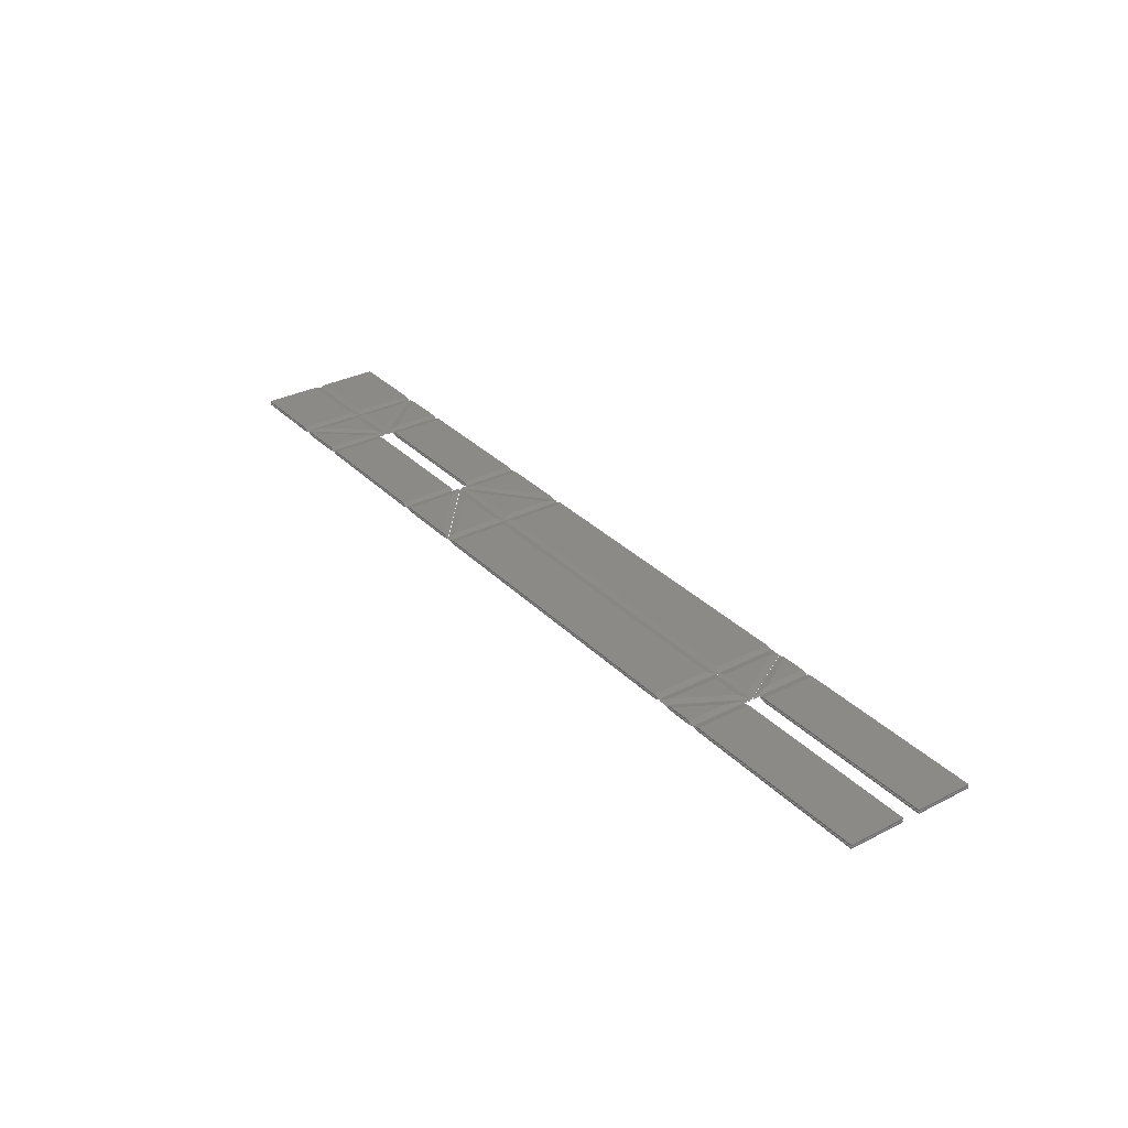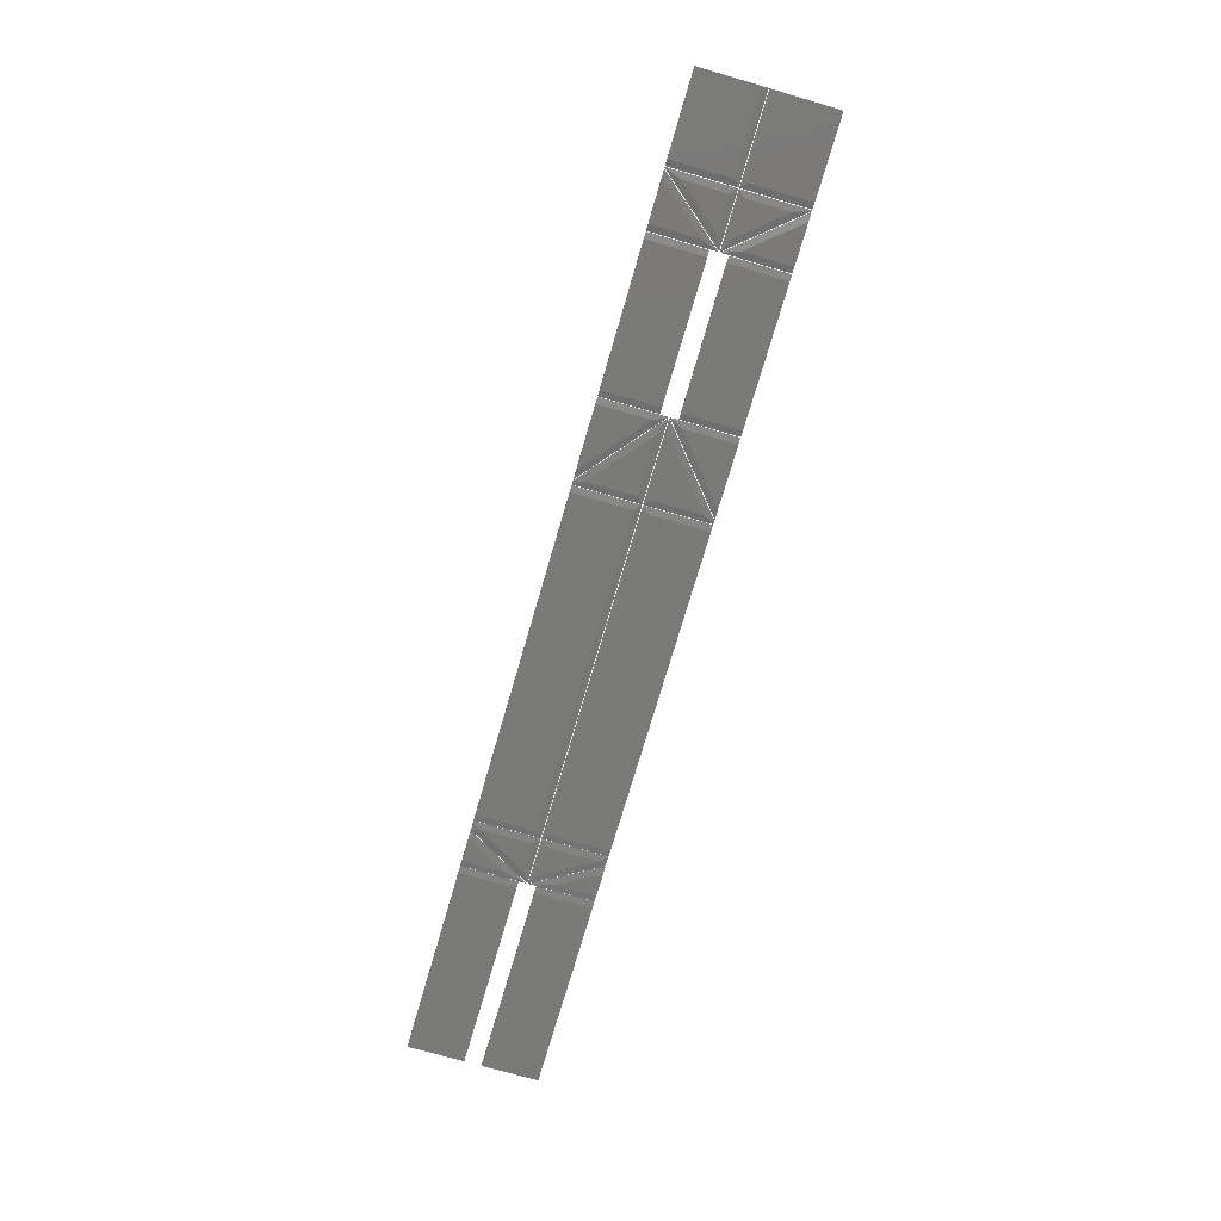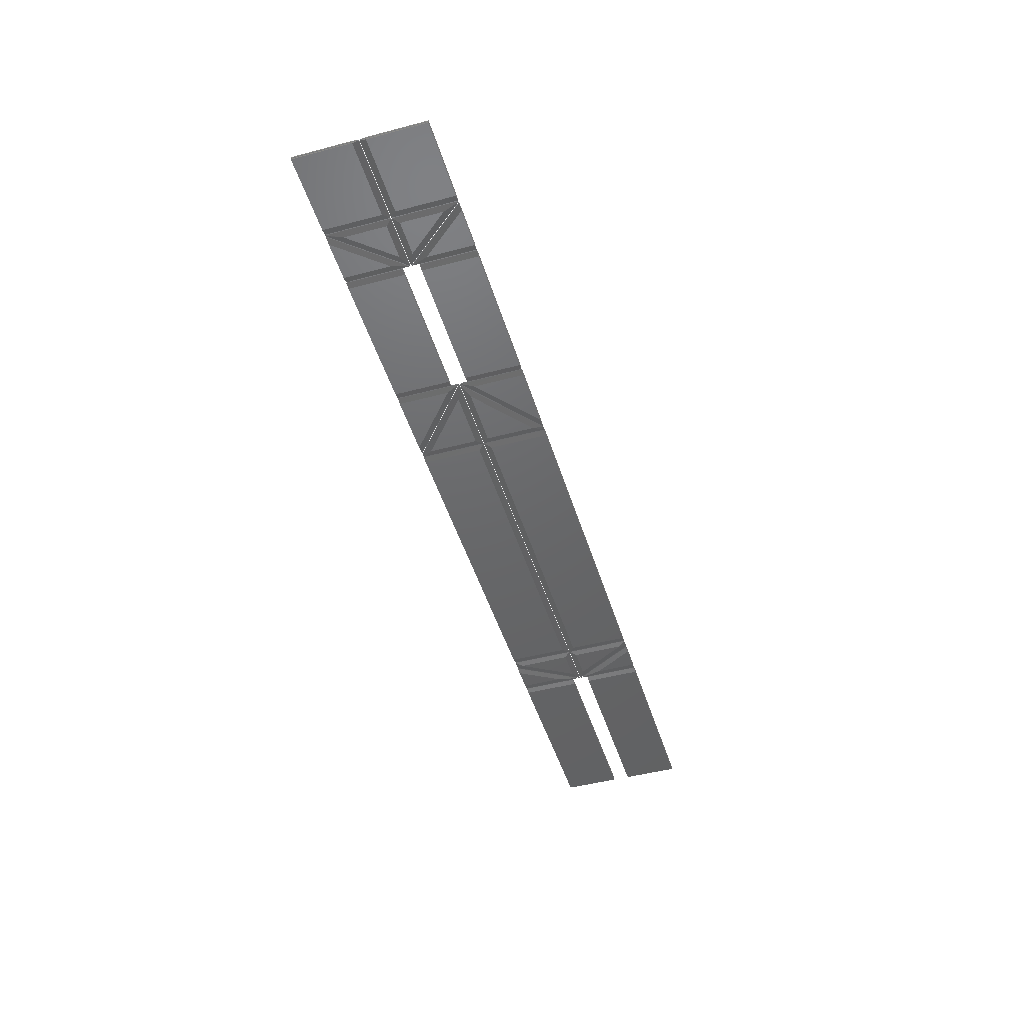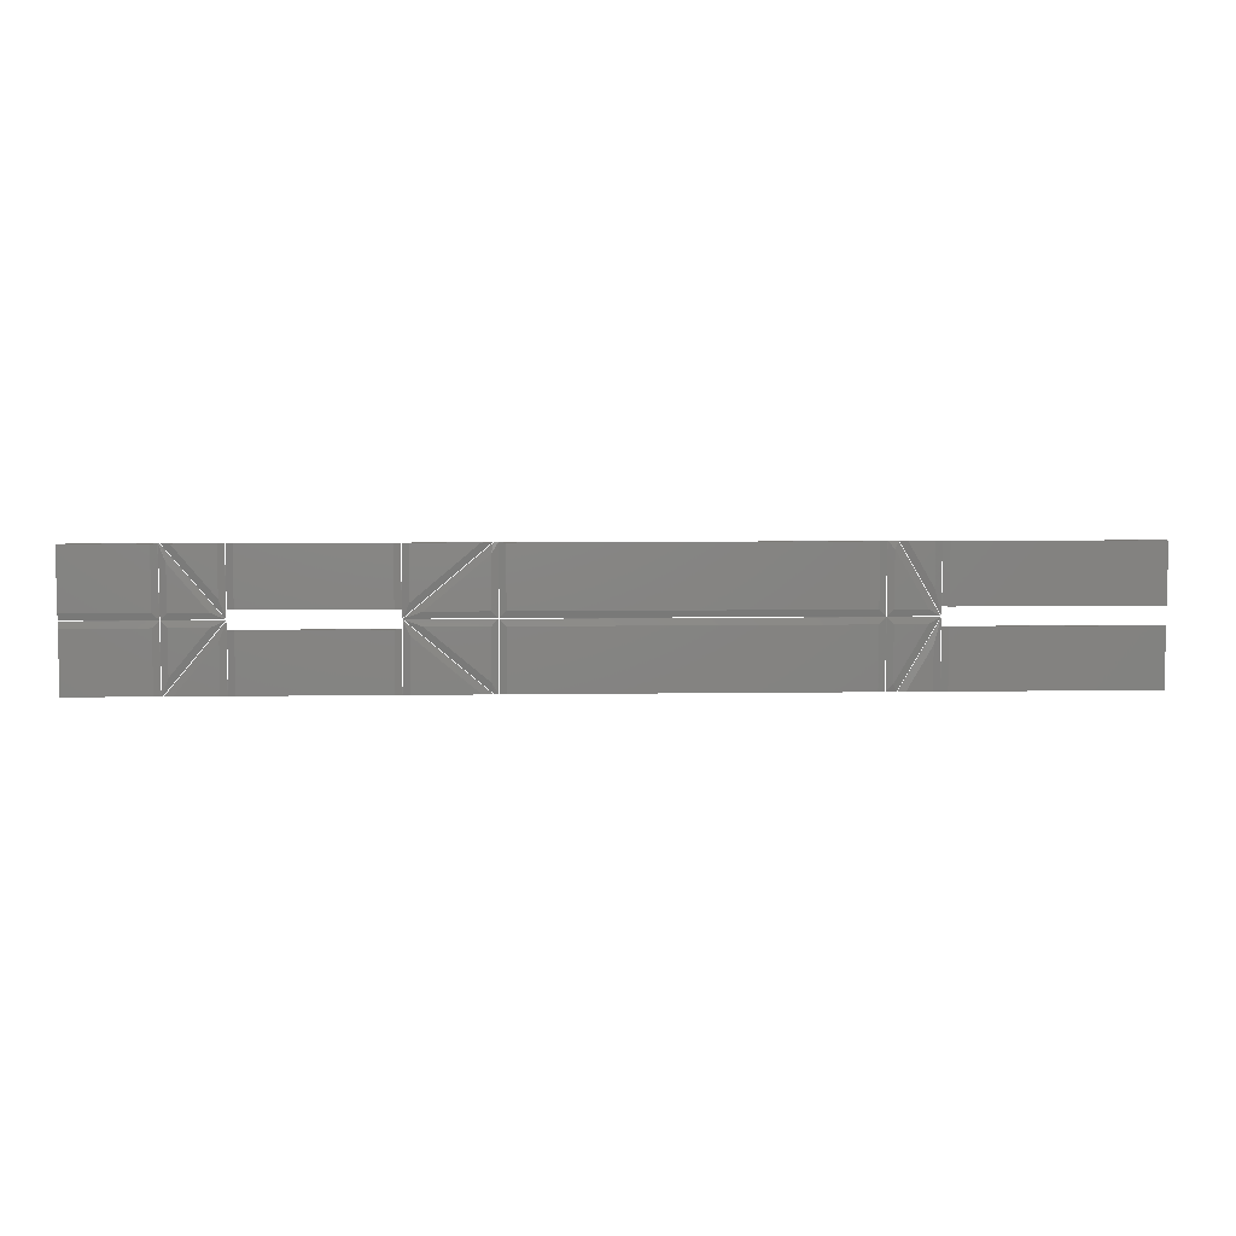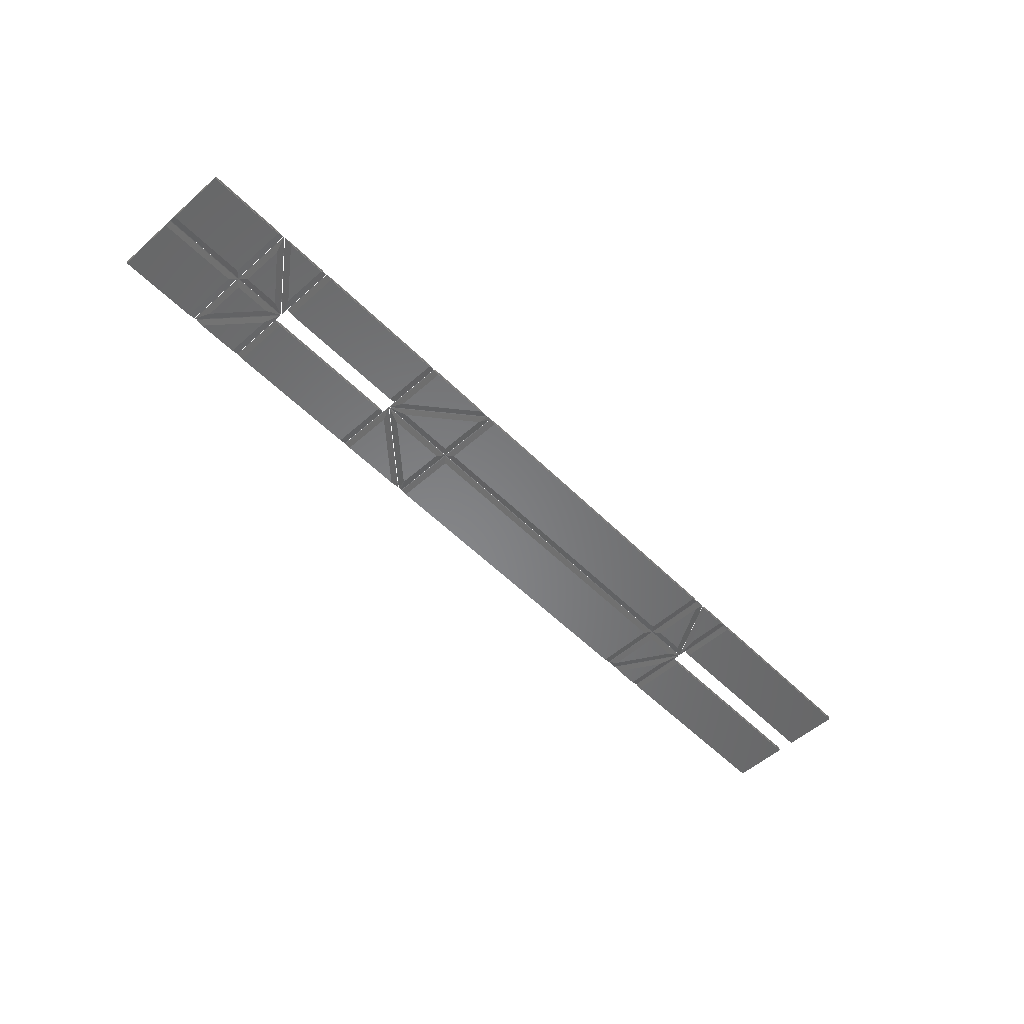
<metadata>
{"format":"stl","ext":"stl","renderer":"f3d","projection":"perspective","resolution":1024,"background":"white","views":[{"elev":31.7,"azim":-125.9,"up":"+Z"},{"elev":-73.0,"azim":73.8,"up":"+Z"},{"elev":-46.9,"azim":106.7,"up":"+Z"},{"elev":6.6,"azim":177.5,"up":"+Y"},{"elev":-53.6,"azim":133.3,"up":"+Z"}]}
</metadata>
<code>
# stl→obj: 284 verts, 408 faces
v 55.8 11.28 0
v 62.32 0.001 0
v 55.8 0.001 0
v 54.1 17.63 0.36
v 64.28 0.001 0.36
v 54.1 0.001 0.36
v 54.1 17.63 0.72
v 64.28 0.001 0.72
v 54.1 0.001 0.72
v 55.8 11.28 1.08
v 62.32 0.001 1.08
v 55.8 0.001 1.08
v 62.32 36 0
v 55.8 24.72 0
v 55.8 36 0
v 64.28 36 0.36
v 54.1 18.37 0.36
v 54.1 36 0.36
v 64.28 36 0.72
v 54.1 18.37 0.72
v 54.1 36 0.72
v 62.32 36 1.08
v 55.8 24.72 1.08
v 55.8 36 1.08
v 163.2 0.001 0
v 180 14.14 0
v 180 0.001 0
v 160.5 0.001 0.36
v 181.7 17.79 0.36
v 181.7 0.001 0.36
v 160.5 0.001 0.72
v 181.7 17.79 0.72
v 181.7 0.001 0.72
v 163.2 0.001 1.08
v 180 14.14 1.08
v 180 0.001 1.08
v 180 21.86 0
v 163.2 36 0
v 180 36 0
v 181.7 18.21 0.36
v 160.5 36 0.36
v 181.7 36 0.36
v 181.7 18.21 0.72
v 160.5 36 0.72
v 181.7 36 0.72
v 180 21.86 1.08
v 163.2 36 1.08
v 180 36 1.08
v 224.6 13.05 0
v 235.6 0.001 0
v 224.6 0.001 0
v 222.9 17.73 0.36
v 237.8 0.001 0.36
v 222.9 0.001 0.36
v 222.9 17.73 0.72
v 237.8 0.001 0.72
v 222.9 0.001 0.72
v 224.6 13.05 1.08
v 235.6 0.001 1.08
v 224.6 0.001 1.08
v 235.6 36 0
v 224.6 22.95 0
v 224.6 36 0
v 237.8 36 0.36
v 222.9 18.27 0.36
v 222.9 36 0.36
v 237.8 36 0.72
v 222.9 18.27 0.72
v 222.9 36 0.72
v 235.6 36 1.08
v 224.6 22.95 1.08
v 224.6 36 1.08
v -0.01333 0.001 0
v -0.0009112 15.6 0
v 52.2 15.6 0
v 52.2 0.001 0
v -0.01333 0.001 0.36
v -0.0009112 15.6 0.36
v 53.9 15.6 0.36
v 53.9 0.001 0.36
v -0.01333 0.001 0.72
v -0.0009112 15.6 0.72
v 53.9 15.6 0.72
v 53.9 0.001 0.72
v -0.01333 0.001 1.08
v -0.0009112 15.6 1.08
v 52.2 15.6 1.08
v 52.2 0.001 1.08
v -0.0009112 20.4 0
v -0.01333 36 0
v 52.2 36 0
v 52.2 20.4 0
v -0.0009112 20.4 0.36
v -0.01333 36 0.36
v 53.9 36 0.36
v 53.9 20.4 0.36
v -0.0009112 20.4 0.72
v -0.01333 36 0.72
v 53.9 36 0.72
v 53.9 20.4 0.72
v -0.0009112 20.4 1.08
v -0.01333 36 1.08
v 52.2 36 1.08
v 52.2 20.4 1.08
v 65.4 1.861 0
v 57.12 16.2 0
v 65.4 16.2 0
v 64.51 0.001 0.36
v 54.18 17.9 0.36
v 67.1 17.9 0.36
v 67.1 0.001 0.36
v 64.51 0.001 0.72
v 54.18 17.9 0.72
v 67.1 17.9 0.72
v 67.1 0.001 0.72
v 65.4 1.861 1.08
v 57.12 16.2 1.08
v 65.4 16.2 1.08
v 57.12 19.8 0
v 65.4 34.14 0
v 65.4 19.8 0
v 54.18 18.1 0.36
v 64.51 36 0.36
v 67.1 36 0.36
v 67.1 18.1 0.36
v 54.18 18.1 0.72
v 64.51 36 0.72
v 67.1 36 0.72
v 67.1 18.1 0.72
v 57.12 19.8 1.08
v 65.4 34.14 1.08
v 65.4 19.8 1.08
v 69 0.001 0
v 69 16.2 0
v 157.3 16.2 0
v 157.3 0.001 0
v 67.3 0.001 0.36
v 67.3 17.9 0.36
v 159 17.9 0.36
v 159 0.001 0.36
v 67.3 0.001 0.72
v 67.3 17.9 0.72
v 159 17.9 0.72
v 159 0.001 0.72
v 69 0.001 1.08
v 69 16.2 1.08
v 157.3 16.2 1.08
v 157.3 0.001 1.08
v 69 19.8 0
v 69 36 0
v 157.3 36 0
v 157.3 19.8 0
v 67.3 18.1 0.36
v 67.3 36 0.36
v 159 36 0.36
v 159 18.1 0.36
v 67.3 18.1 0.72
v 67.3 36 0.72
v 159 36 0.72
v 159 18.1 0.72
v 69 19.8 1.08
v 69 36 1.08
v 157.3 36 1.08
v 157.3 19.8 1.08
v 160.9 2.79 0
v 160.9 16.2 0
v 176.9 16.2 0
v 159.2 0.001 0.36
v 159.2 17.9 0.36
v 181.6 17.9 0.36
v 160.2 0.001 0.36
v 159.2 0.001 0.72
v 159.2 17.9 0.72
v 181.6 17.9 0.72
v 160.2 0.001 0.72
v 160.9 2.79 1.08
v 160.9 16.2 1.08
v 176.9 16.2 1.08
v 160.9 19.8 0
v 160.9 33.21 0
v 176.9 19.8 0
v 159.2 18.1 0.36
v 159.2 36 0.36
v 160.2 36 0.36
v 181.6 18.1 0.36
v 159.2 18.1 0.72
v 159.2 36 0.72
v 160.2 36 0.72
v 181.6 18.1 0.72
v 160.9 19.8 1.08
v 160.9 33.21 1.08
v 176.9 19.8 1.08
v 221 20.4 0
v 183.6 20.4 0
v 183.6 36 0
v 221 36 0
v 222.7 20.4 0.36
v 181.9 20.4 0.36
v 181.9 36 0.36
v 222.7 36 0.36
v 222.7 20.4 0.72
v 181.9 20.4 0.72
v 181.9 36 0.72
v 222.7 36 0.72
v 221 20.4 1.08
v 183.6 20.4 1.08
v 183.6 36 1.08
v 221 36 1.08
v 183.6 15.6 0
v 221 15.6 0
v 221 0.001 0
v 183.6 0.001 0
v 181.9 15.6 0.36
v 222.7 15.6 0.36
v 222.7 0.001 0.36
v 181.9 0.001 0.36
v 181.9 15.6 0.72
v 222.7 15.6 0.72
v 222.7 0.001 0.72
v 181.9 0.001 0.72
v 183.6 15.6 1.08
v 221 15.6 1.08
v 221 0.001 1.08
v 183.6 0.001 1.08
v 236.6 4.411 0
v 226.7 16.2 0
v 236.6 16.2 0
v 238.1 0.001 0.36
v 223.1 17.9 0.36
v 238.3 17.9 0.36
v 238.3 0.001 0.36
v 238.1 0.001 0.72
v 223.1 17.9 0.72
v 238.3 17.9 0.72
v 238.3 0.001 0.72
v 236.6 4.411 1.08
v 226.7 16.2 1.08
v 236.6 16.2 1.08
v 226.7 19.8 0
v 236.6 31.59 0
v 236.6 19.8 0
v 223.1 18.1 0.36
v 238.1 36 0.36
v 238.3 36 0.36
v 238.3 18.1 0.36
v 223.1 18.1 0.72
v 238.1 36 0.72
v 238.3 36 0.72
v 238.3 18.1 0.72
v 226.7 19.8 1.08
v 236.6 31.59 1.08
v 236.6 19.8 1.08
v 240.2 0.001 0
v 240.2 16.2 0
v 262 16.2 0
v 262 0.001 0
v 238.5 0.001 0.36
v 238.5 17.9 0.36
v 262 17.9 0.36
v 262 0.001 0.36
v 238.5 0.001 0.72
v 238.5 17.9 0.72
v 262 17.9 0.72
v 262 0.001 0.72
v 240.2 0.001 1.08
v 240.2 16.2 1.08
v 262 16.2 1.08
v 262 0.001 1.08
v 240.2 19.8 0
v 240.2 36 0
v 262 36 0
v 262 19.8 0
v 238.5 18.1 0.36
v 238.5 36 0.36
v 262 36 0.36
v 262 18.1 0.36
v 238.5 18.1 0.72
v 238.5 36 0.72
v 262 36 0.72
v 262 18.1 0.72
v 240.2 19.8 1.08
v 240.2 36 1.08
v 262 36 1.08
v 262 19.8 1.08
f 1 2 3
f 2 1 4
f 5 2 4
f 3 2 5
f 6 3 5
f 1 3 6
f 4 1 6
f 4 6 5
f 7 8 9
f 8 7 10
f 11 8 10
f 9 8 11
f 12 9 11
f 7 9 12
f 10 7 12
f 10 12 11
f 13 14 15
f 14 13 16
f 17 14 16
f 15 14 17
f 18 15 17
f 13 15 18
f 16 13 18
f 16 18 17
f 19 20 21
f 20 19 22
f 23 20 22
f 21 20 23
f 24 21 23
f 19 21 24
f 22 19 24
f 22 24 23
f 25 26 27
f 26 25 28
f 29 26 28
f 27 26 29
f 30 27 29
f 25 27 30
f 28 25 30
f 28 30 29
f 31 32 33
f 32 31 34
f 35 32 34
f 33 32 35
f 36 33 35
f 31 33 36
f 34 31 36
f 34 36 35
f 37 38 39
f 38 37 40
f 41 38 40
f 39 38 41
f 42 39 41
f 37 39 42
f 40 37 42
f 40 42 41
f 43 44 45
f 44 43 46
f 47 44 46
f 45 44 47
f 48 45 47
f 43 45 48
f 46 43 48
f 46 48 47
f 49 50 51
f 50 49 52
f 53 50 52
f 51 50 53
f 54 51 53
f 49 51 54
f 52 49 54
f 52 54 53
f 55 56 57
f 56 55 58
f 59 56 58
f 57 56 59
f 60 57 59
f 55 57 60
f 58 55 60
f 58 60 59
f 61 62 63
f 62 61 64
f 65 62 64
f 63 62 65
f 66 63 65
f 61 63 66
f 64 61 66
f 64 66 65
f 67 68 69
f 68 67 70
f 71 68 70
f 69 68 71
f 72 69 71
f 67 69 72
f 70 67 72
f 70 72 71
f 73 74 75
f 73 75 76
f 74 73 77
f 78 74 77
f 75 74 78
f 79 75 78
f 76 75 79
f 80 76 79
f 73 76 80
f 77 73 80
f 77 79 78
f 77 80 79
f 81 82 83
f 81 83 84
f 82 81 85
f 86 82 85
f 83 82 86
f 87 83 86
f 84 83 87
f 88 84 87
f 81 84 88
f 85 81 88
f 85 87 86
f 85 88 87
f 89 90 91
f 89 91 92
f 90 89 93
f 94 90 93
f 91 90 94
f 95 91 94
f 92 91 95
f 96 92 95
f 89 92 96
f 93 89 96
f 93 95 94
f 93 96 95
f 97 98 99
f 97 99 100
f 98 97 101
f 102 98 101
f 99 98 102
f 103 99 102
f 100 99 103
f 104 100 103
f 97 100 104
f 101 97 104
f 101 103 102
f 101 104 103
f 105 106 107
f 106 105 108
f 109 106 108
f 107 106 109
f 110 107 109
f 105 107 110
f 111 105 110
f 108 105 111
f 108 110 109
f 108 111 110
f 112 113 114
f 112 114 115
f 113 112 116
f 117 113 116
f 114 113 117
f 118 114 117
f 115 114 118
f 116 115 118
f 112 115 116
f 116 118 117
f 119 120 121
f 120 119 122
f 123 120 122
f 124 120 123
f 121 120 124
f 125 121 124
f 119 121 125
f 122 119 125
f 122 124 123
f 122 125 124
f 126 127 128
f 126 128 129
f 127 126 130
f 131 127 130
f 128 127 131
f 129 128 131
f 132 129 131
f 126 129 132
f 130 126 132
f 130 132 131
f 133 134 135
f 133 135 136
f 134 133 137
f 138 134 137
f 135 134 138
f 139 135 138
f 136 135 139
f 140 136 139
f 133 136 140
f 137 133 140
f 137 139 138
f 137 140 139
f 141 142 143
f 141 143 144
f 142 141 145
f 146 142 145
f 143 142 146
f 147 143 146
f 144 143 147
f 148 144 147
f 141 144 148
f 145 141 148
f 145 147 146
f 145 148 147
f 149 150 151
f 149 151 152
f 150 149 153
f 154 150 153
f 151 150 154
f 155 151 154
f 152 151 155
f 156 152 155
f 149 152 156
f 153 149 156
f 153 155 154
f 153 156 155
f 157 158 159
f 157 159 160
f 158 157 161
f 162 158 161
f 159 158 162
f 163 159 162
f 160 159 163
f 164 160 163
f 157 160 164
f 161 157 164
f 161 163 162
f 161 164 163
f 165 166 167
f 166 165 168
f 169 166 168
f 167 166 169
f 170 167 169
f 165 167 170
f 171 165 170
f 168 165 171
f 168 170 169
f 168 171 170
f 172 173 174
f 172 174 175
f 173 172 176
f 177 173 176
f 174 173 177
f 178 174 177
f 175 174 178
f 176 175 178
f 172 175 176
f 176 178 177
f 179 180 181
f 180 179 182
f 183 180 182
f 184 180 183
f 181 180 184
f 185 181 184
f 179 181 185
f 182 179 185
f 182 184 183
f 182 185 184
f 186 187 188
f 186 188 189
f 187 186 190
f 191 187 190
f 188 187 191
f 189 188 191
f 192 189 191
f 186 189 192
f 190 186 192
f 190 192 191
f 193 194 195
f 193 195 196
f 194 193 197
f 198 194 197
f 195 194 198
f 199 195 198
f 196 195 199
f 200 196 199
f 193 196 200
f 197 193 200
f 197 199 198
f 197 200 199
f 201 202 203
f 201 203 204
f 202 201 205
f 206 202 205
f 203 202 206
f 207 203 206
f 204 203 207
f 208 204 207
f 201 204 208
f 205 201 208
f 205 207 206
f 205 208 207
f 209 210 211
f 209 211 212
f 210 209 213
f 214 210 213
f 211 210 214
f 215 211 214
f 212 211 215
f 216 212 215
f 209 212 216
f 213 209 216
f 213 215 214
f 213 216 215
f 217 218 219
f 217 219 220
f 218 217 221
f 222 218 221
f 219 218 222
f 223 219 222
f 220 219 223
f 224 220 223
f 217 220 224
f 221 217 224
f 221 223 222
f 221 224 223
f 225 226 227
f 226 225 228
f 229 226 228
f 227 226 229
f 230 227 229
f 225 227 230
f 231 225 230
f 228 225 231
f 228 230 229
f 228 231 230
f 232 233 234
f 232 234 235
f 233 232 236
f 237 233 236
f 234 233 237
f 238 234 237
f 235 234 238
f 236 235 238
f 232 235 236
f 236 238 237
f 239 240 241
f 240 239 242
f 243 240 242
f 244 240 243
f 241 240 244
f 245 241 244
f 239 241 245
f 242 239 245
f 242 244 243
f 242 245 244
f 246 247 248
f 246 248 249
f 247 246 250
f 251 247 250
f 248 247 251
f 249 248 251
f 252 249 251
f 246 249 252
f 250 246 252
f 250 252 251
f 253 254 255
f 253 255 256
f 254 253 257
f 258 254 257
f 255 254 258
f 259 255 258
f 256 255 259
f 260 256 259
f 253 256 260
f 257 253 260
f 257 259 258
f 257 260 259
f 261 262 263
f 261 263 264
f 262 261 265
f 266 262 265
f 263 262 266
f 267 263 266
f 264 263 267
f 268 264 267
f 261 264 268
f 265 261 268
f 265 267 266
f 265 268 267
f 269 270 271
f 269 271 272
f 270 269 273
f 274 270 273
f 271 270 274
f 275 271 274
f 272 271 275
f 276 272 275
f 269 272 276
f 273 269 276
f 273 275 274
f 273 276 275
f 277 278 279
f 277 279 280
f 278 277 281
f 282 278 281
f 279 278 282
f 283 279 282
f 280 279 283
f 284 280 283
f 277 280 284
f 281 277 284
f 281 283 282
f 281 284 283

</code>
